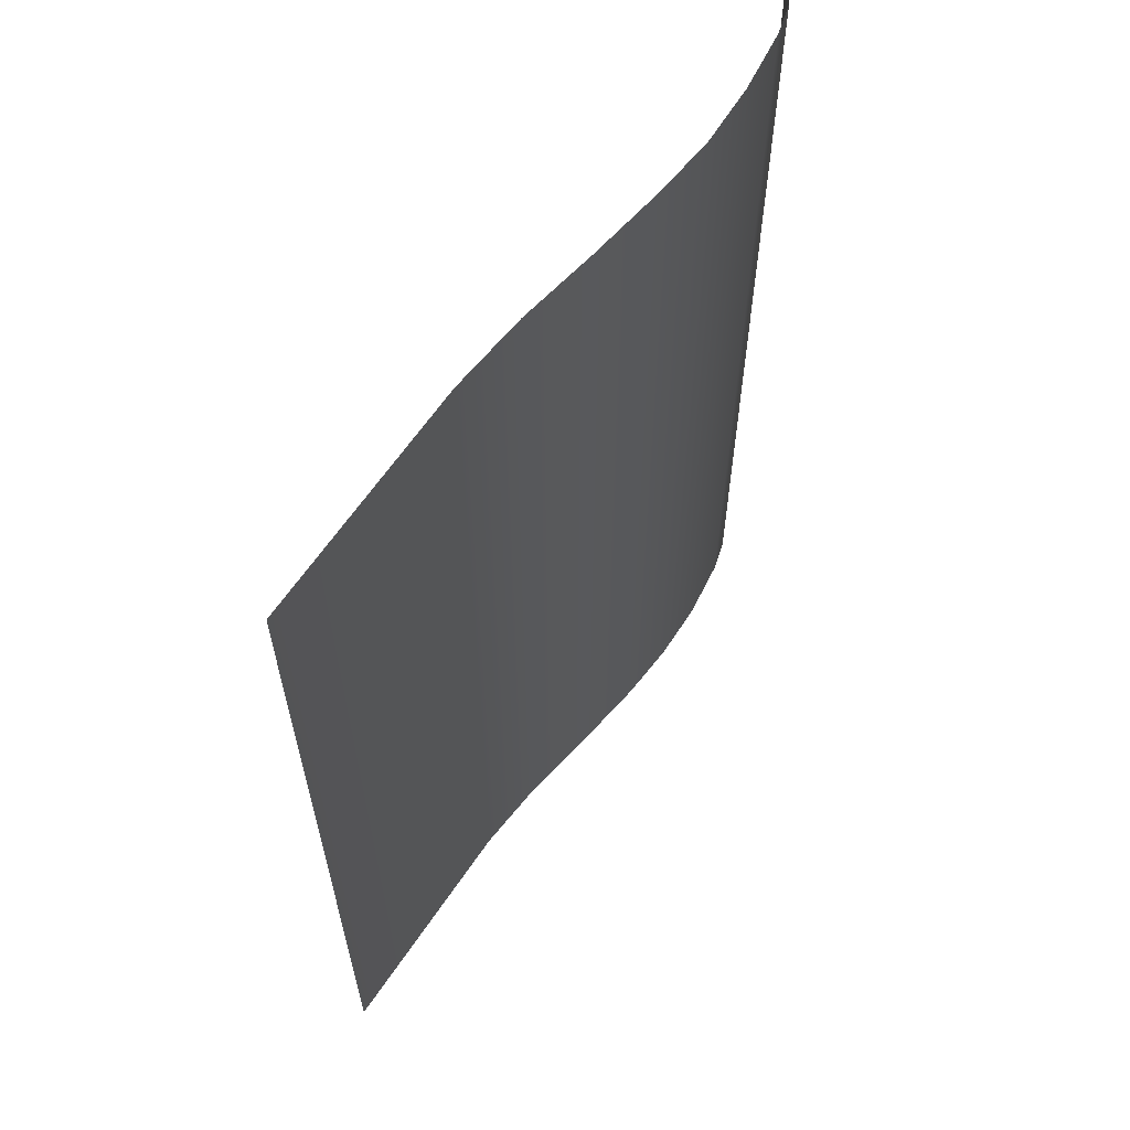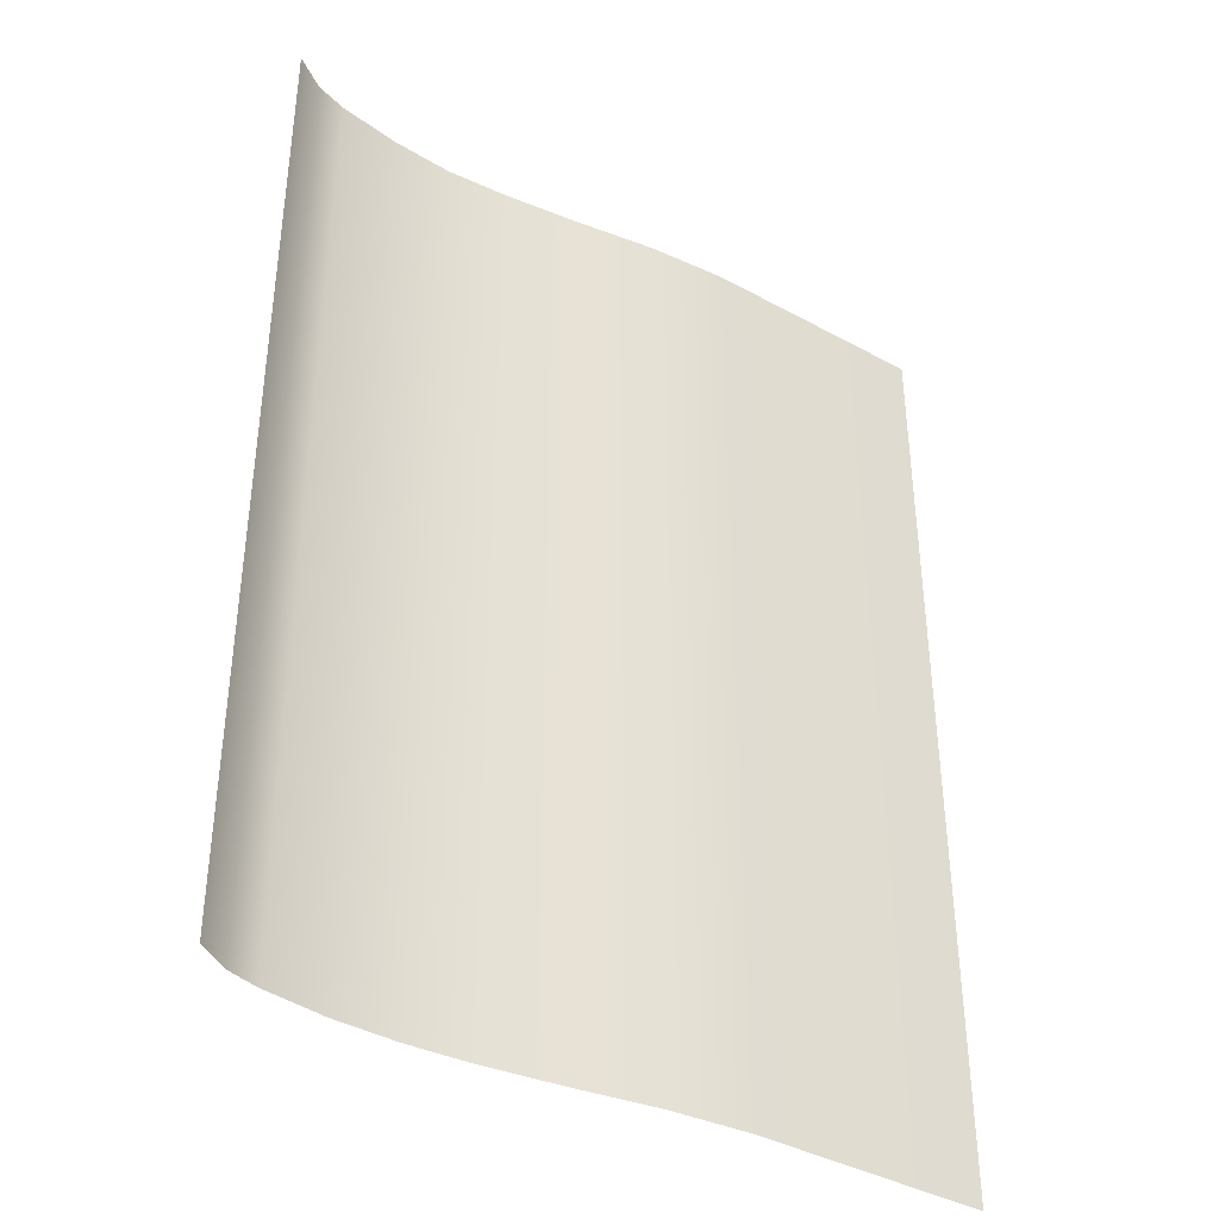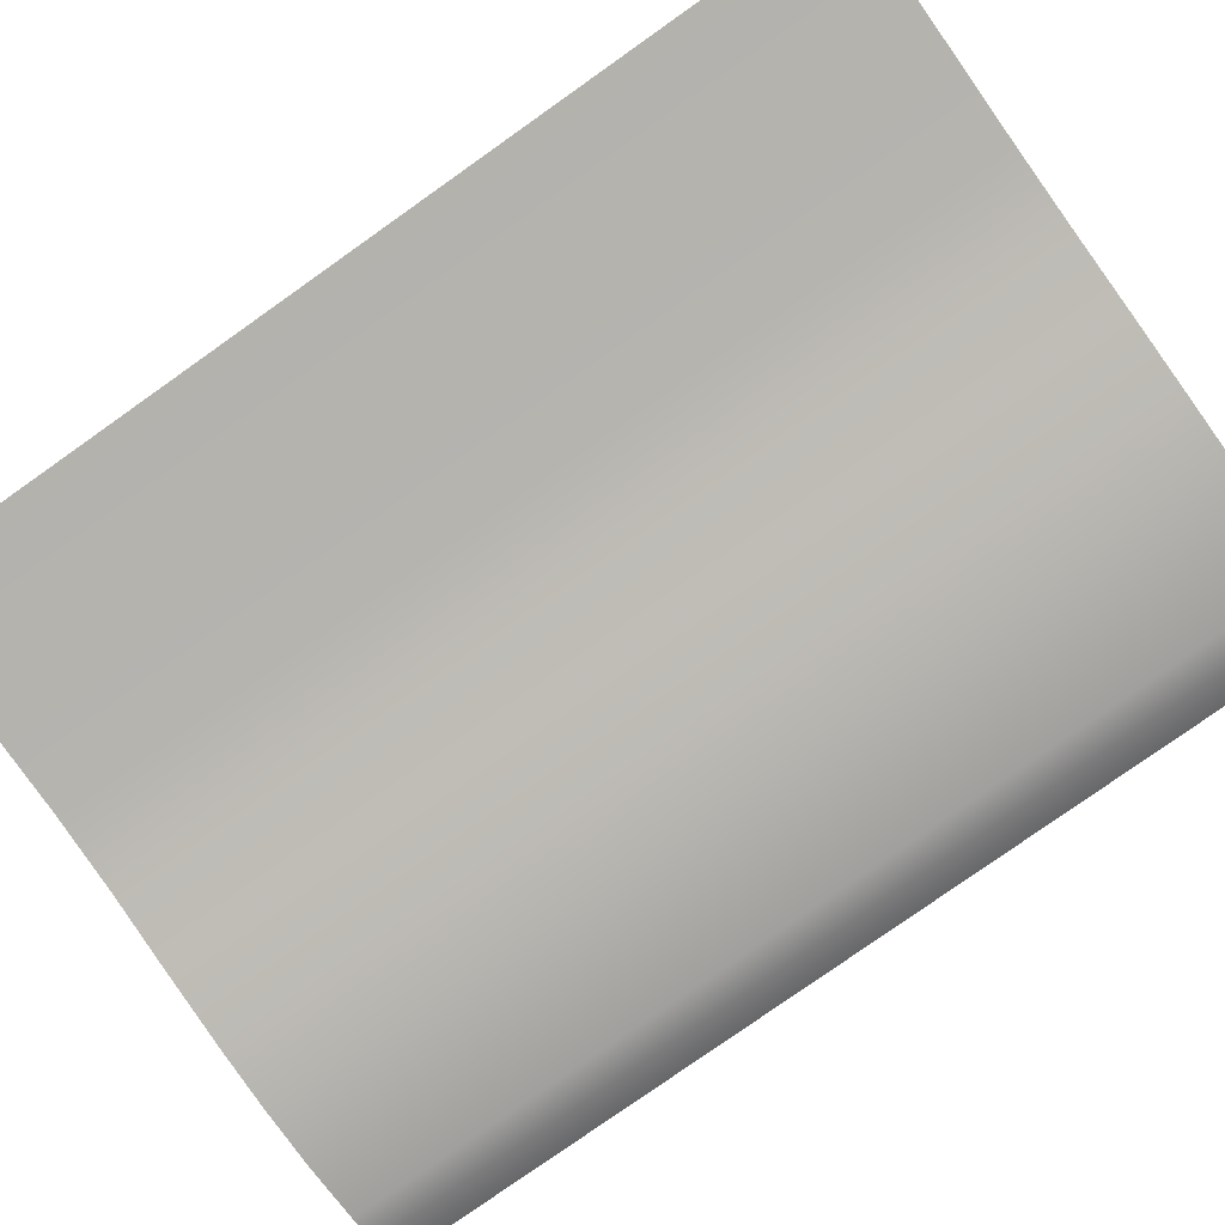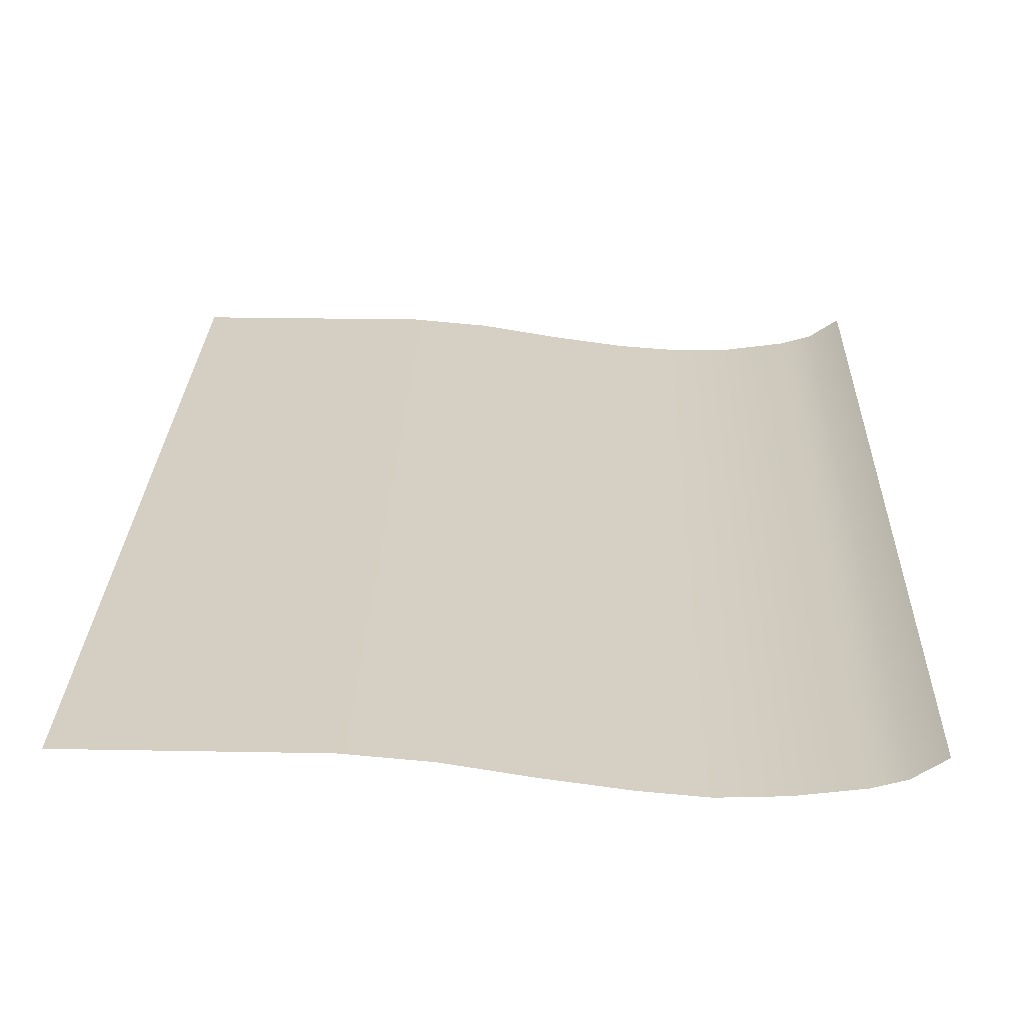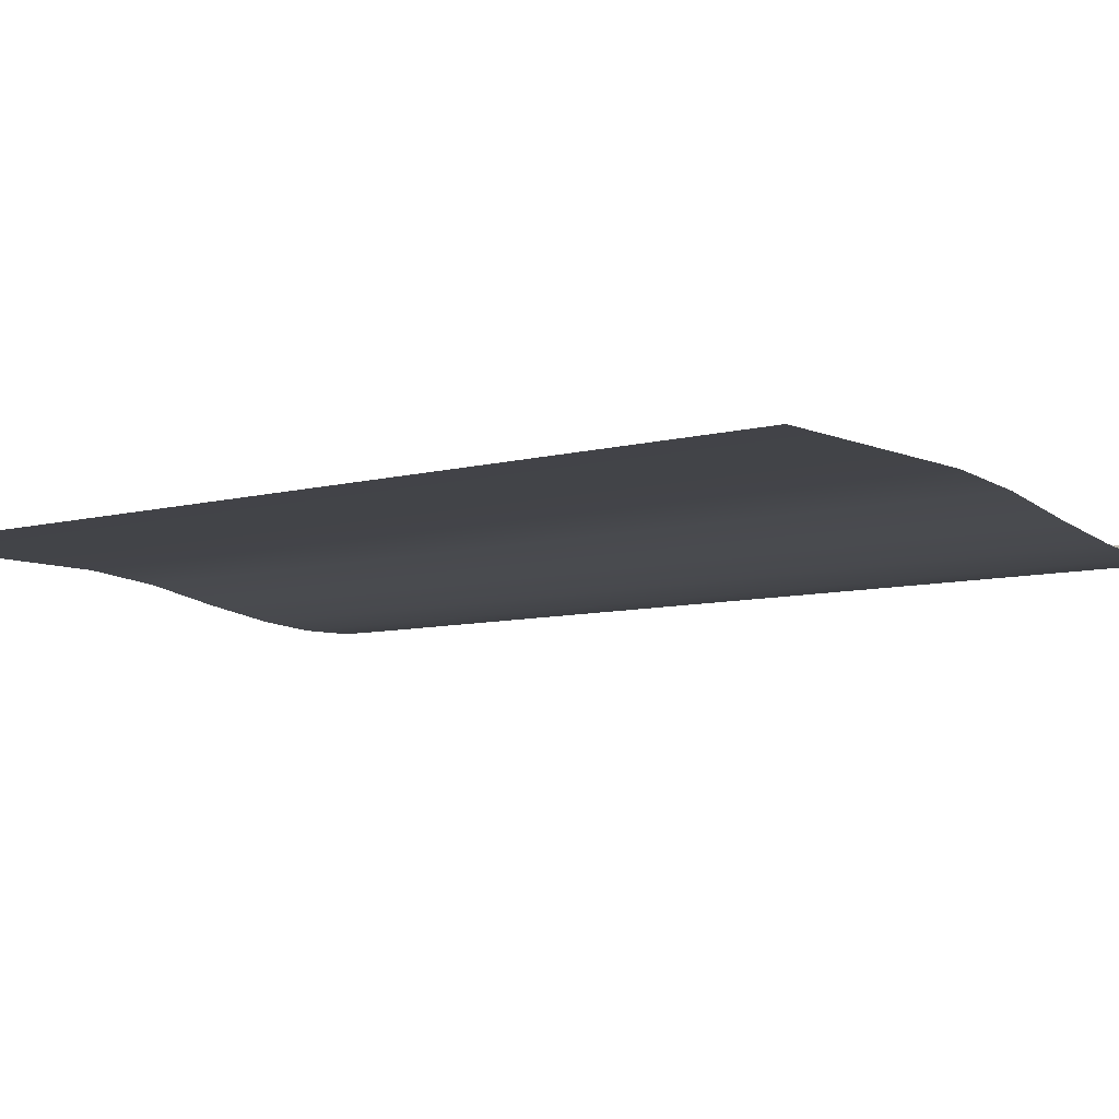
<metadata>
{"format":"obj","ext":"obj","renderer":"f3d","projection":"perspective","resolution":1024,"background":"white","views":[{"elev":62.9,"azim":124.0,"up":"+Y"},{"elev":-39.2,"azim":-34.4,"up":"+Y"},{"elev":-79.6,"azim":125.2,"up":"+Z"},{"elev":25.6,"azim":-178.3,"up":"+Z"},{"elev":-7.5,"azim":128.4,"up":"+Z"}]}
</metadata>
<code>
o MeshBookFront_30_1_GeomSubset_2
v -0.08177 -0.11 0.005462
v 0.07913 -0.11 0.005462
v 0.07913 0.11 0.005462
v -0.08354 -0.11 0.002445
v 0.07828 0.11 0.002445
v 0.07828 -0.11 0.002445
v -0.0853 -0.11 -0.000748
v 0.07728 0.11 -0.000748
v 0.07728 -0.11 -0.000748
v 0.07786 -0.1094 0.004708
v -0.08219 -0.1094 0.004708
v 0.07786 0.1094 0.004708
v 0.07878 -0.11 0.003953
v -0.08261 -0.11 0.003953
v 0.07878 0.11 0.003953
v 0.07741 -0.1094 0.003199
v -0.08304 -0.1094 0.003199
v 0.07741 0.1094 0.003199
v 0.07682 -0.1094 0.001515
v -0.08407 -0.1094 0.001515
v 0.07682 0.1094 0.001515
v 0.07775 -0.11 0.000936
v -0.0844 -0.11 0.000936
v 0.07775 0.11 0.000936
v 0.07638 -0.1094 0.000182
v -0.08482 -0.1094 0.000182
v 0.07638 0.1094 0.000182
v 0.07603 -0.1094 -0.001327
v -0.08557 -0.1094 -0.001327
v 0.07603 0.1094 -0.001327
v 0.07708 -0.11 -0.002081
v -0.08589 -0.11 -0.002081
v 0.07708 0.11 -0.002081
v 0.07591 -0.1094 -0.002836
v -0.08616 -0.1094 -0.002836
v 0.0759 0.1094 -0.002836
v 0.07704 0.11 -0.003693
v 0.07704 -0.11 -0.003693
v -0.08636 -0.1094 -0.003693
v 0.07963 -0.1115 0.005041
v 0.07963 -0.1115 0.00663
v 0.07963 0.1115 0.00663
v 0.07963 0.1115 0.005041
v -0.08377 -0.1115 -0.00027
v -0.08262 -0.1115 0.003375
v -0.08262 0.1115 0.003375
v -0.08377 0.1115 -0.00027
v -0.08632 -0.1115 -2.7e-05
v -0.0849 -0.1115 0.003627
v -0.08632 0.1115 -2.7e-05
v -0.0849 0.1115 0.003627
v -0.0798 -0.1115 0.005041
v -0.08137 -0.1115 0.004571
v -0.0812 -0.1115 0.00663
v -0.08254 -0.1115 0.006016
v -0.0812 0.1115 0.00663
v -0.08254 0.1115 0.006016
v -0.0798 0.1115 0.005041
v -0.08137 0.1115 0.004571
v -0.08081 -0.1104 0.005302
v -0.08128 -0.1104 0.005147
v -0.08128 0.1104 0.005147
v -0.08081 0.1104 0.005302
v -0.0816 -0.1104 0.006194
v -0.08206 -0.1104 0.006031
v -0.0816 0.1104 0.006194
v -0.08206 0.1104 0.006031
v -0.02814 -0.11 0.005462
v -0.02884 -0.1094 0.004708
v -0.02881 -0.11 0.003953
v -0.02955 -0.1094 0.003199
v -0.02954 -0.11 0.002445
v -0.03014 -0.1094 0.001515
v -0.02994 -0.11 0.000936
v -0.03052 -0.1094 0.000182
v -0.03034 -0.11 -0.000748
v -0.03082 -0.1094 -0.001327
v -0.03053 -0.11 -0.002081
v -0.03098 -0.1094 -0.002836
v -0.03068 -0.1094 -0.003693
v 0.0255 -0.11 0.005462
v 0.02451 -0.1094 0.004708
v 0.02498 -0.11 0.003953
v 0.02393 -0.1094 0.003199
v 0.02437 -0.11 0.002445
v 0.02334 -0.1094 0.001515
v 0.0239 -0.11 0.000936
v 0.02293 -0.1094 0.000182
v 0.02347 -0.11 -0.000748
v 0.02261 -0.1094 -0.001327
v 0.02328 -0.11 -0.002081
v 0.02246 -0.1094 -0.002836
v 0.02318 -0.1094 -0.003693
v 0.005228 -0.1094 -0.004033
v 0.004647 -0.1094 -0.002836
v 0.005341 -0.11 -0.002139
v 0.004798 -0.1094 -0.001332
v 0.005537 -0.11 -0.000748
v 0.005113 -0.1094 0.000182
v 0.005954 -0.11 0.000936
v 0.005511 -0.1094 0.001515
v 0.006403 -0.11 0.002445
v 0.006107 -0.1094 0.003199
v 0.007052 -0.11 0.003953
v 0.006726 -0.1094 0.004708
v 0.007621 -0.11 0.005462
v -0.01272 -0.1094 -0.003976
v -0.01317 -0.1094 -0.002836
v -0.01259 -0.11 -0.002089
v -0.01301 -0.1094 -0.001327
v -0.0124 -0.11 -0.000748
v -0.0127 -0.1094 0.000182
v -0.012 -0.11 0.000936
v -0.01231 -0.1094 0.001515
v -0.01157 -0.11 0.002445
v -0.01172 -0.1094 0.003199
v -0.01088 -0.11 0.003953
v -0.01106 -0.1094 0.004708
v -0.01026 -0.11 0.005462
v -0.0446 -0.1094 -0.003693
v -0.04478 -0.1094 -0.002836
v -0.04437 -0.11 -0.002081
v -0.0445 -0.1094 -0.001327
v -0.04408 -0.11 -0.000748
v -0.0441 -0.1094 0.000182
v -0.04356 -0.11 0.000936
v -0.04362 -0.1094 0.001515
v -0.04304 -0.11 0.002445
v -0.04292 -0.1094 0.003199
v -0.04226 -0.11 0.003953
v -0.04218 -0.1094 0.004708
v -0.04154 -0.11 0.005462
v -0.05852 -0.1094 -0.003693
v -0.05857 -0.1094 -0.002836
v -0.05821 -0.11 -0.002081
v -0.05819 -0.1094 -0.001327
v -0.05782 -0.11 -0.000748
v -0.05767 -0.1094 0.000182
v -0.05717 -0.11 0.000936
v -0.0571 -0.1094 0.001515
v -0.05654 -0.11 0.002445
v -0.05629 -0.1094 0.003199
v -0.05571 -0.11 0.003953
v -0.05551 -0.1094 0.004708
v -0.05495 -0.11 0.005462
v -0.07244 -0.1094 -0.003693
v -0.07236 -0.1094 -0.002836
v -0.07205 -0.11 -0.002081
v -0.07188 -0.1094 -0.001327
v -0.07156 -0.11 -0.000748
v -0.07125 -0.1094 0.000182
v -0.07079 -0.11 0.000936
v -0.07058 -0.1094 0.001515
v -0.07004 -0.11 0.002445
v -0.06967 -0.1094 0.003199
v -0.06916 -0.11 0.003953
v -0.06885 -0.1094 0.004708
v -0.06836 -0.11 0.005462
v 0.07602 0.1083 -0.00591
v 0.02318 0.1083 -0.00591
v 0.07602 -0.1083 -0.00591
v 0.02318 -0.1083 -0.00591
v -0.07244 0.1083 -0.01151
v -0.08645 0.1083 -0.004899
v -0.07244 -0.1083 -0.01151
v -0.08645 -0.1083 -0.004899
v -0.01272 0.1083 -0.01034
v -0.03068 0.1083 -0.0128
v -0.01272 -0.1083 -0.01034
v -0.03068 -0.1083 -0.01274
v 0.005228 0.1083 -0.007431
v 0.005228 -0.1083 -0.007431
v -0.0446 0.1083 -0.01397
v -0.0446 -0.1083 -0.01369
v -0.05852 0.1083 -0.01339
v -0.05852 -0.1083 -0.01339
v 0.07475 0.1083 -0.004329
v 0.07475 -0.1083 -0.004329
v 0.02318 -0.1083 -0.004329
v -0.08645 -0.1083 -0.004329
v -0.07244 -0.1083 -0.004329
v -0.03068 -0.1083 -0.004329
v -0.01272 -0.1083 -0.004329
v 0.005228 -0.1083 -0.004329
v -0.0446 -0.1083 -0.004329
v -0.05852 -0.1083 -0.004329
v -0.07944 0.1083 -0.009521
v -0.07944 -0.1083 -0.009521
v -0.07944 -0.1083 -0.004329
v -0.0794 -0.1094 -0.003693
v -0.07926 -0.1094 -0.002836
v -0.07897 -0.11 -0.002081
v -0.07873 -0.1094 -0.001327
v -0.07843 -0.11 -0.000748
v -0.07804 -0.1094 0.000182
v -0.07759 -0.11 0.000936
v -0.07733 -0.1094 0.001515
v -0.07679 -0.11 0.002445
v -0.07636 -0.1094 0.003199
v -0.07588 -0.11 0.003953
v -0.07552 -0.1094 0.004708
v -0.07507 -0.11 0.005462
v -0.0578 -0.1068 -0.0119
v -0.04407 -0.1068 -0.01215
v -0.03033 -0.1068 -0.01141
v -0.01262 -0.1068 -0.009669
v 0.005091 -0.1068 -0.007096
v 0.0228 -0.1068 -0.005663
v 0.07493 -0.1068 -0.005663
v 0.07493 0.1068 -0.005663
v -0.08645 -0.1068 -0.00482
v -0.07845 -0.1068 -0.008672
v -0.07154 -0.1068 -0.01033
v -0.05852 -0.1083 -0.0104
v -0.0446 -0.1083 -0.0106
v -0.03068 -0.1083 -0.01001
v -0.01272 -0.1083 -0.008491
v 0.005228 -0.1083 -0.00672
v 0.02318 -0.1083 -0.005416
v 0.07602 -0.1083 -0.005416
v 0.07602 0.1083 -0.005416
v -0.08645 -0.1083 -0.004742
v -0.07944 -0.1083 -0.007823
v -0.07244 -0.1083 -0.009149
v -0.0578 -0.1068 -0.008909
v -0.04407 -0.1068 -0.00906
v -0.03033 -0.1068 -0.008581
v -0.01262 -0.1068 -0.007587
v 0.005091 -0.1068 -0.006308
v 0.0228 -0.1068 -0.005169
v 0.07493 -0.1068 -0.005169
v 0.07493 0.1068 -0.005169
v -0.08645 -0.1068 -0.004663
v -0.07845 -0.1068 -0.006974
v -0.07154 -0.1068 -0.007968
v -0.05852 -0.1083 -0.007415
v -0.0446 -0.1083 -0.007516
v -0.03068 -0.1083 -0.007151
v -0.01272 -0.1083 -0.00661
v 0.005228 -0.1083 -0.005868
v 0.02318 -0.1083 -0.004921
v 0.07602 -0.1083 -0.004921
v 0.07602 0.1083 -0.004921
v -0.08645 -0.1083 -0.004584
v -0.07944 -0.1083 -0.006125
v -0.07244 -0.1083 -0.006788
v -0.0578 -0.1068 -0.005921
v -0.04407 -0.1068 -0.005971
v -0.03033 -0.1068 -0.005758
v -0.01262 -0.1068 -0.005604
v 0.005091 -0.1068 -0.005408
v 0.0228 -0.1068 -0.004674
v 0.07493 -0.1068 -0.004674
v 0.07493 0.1068 -0.004674
v -0.08645 -0.1068 -0.004506
v -0.07845 -0.1068 -0.005276
v -0.07154 -0.1068 -0.005608
v -0.08475 -0.1112 -0.004191
v -0.08413 -0.1115 -0.003693
v -0.08475 0.1112 -0.004191
v -0.08413 0.1115 -0.003693
v -0.08614 -0.1112 -0.004191
v -0.08669 -0.1115 -0.003693
v -0.08614 0.1112 -0.004191
v -0.08669 0.1115 -0.003693
v -0.08177 0.11 0.005462
v -0.08354 0.11 0.002445
v -0.0853 0.11 -0.000748
v -0.08219 0.1094 0.004708
v -0.08261 0.11 0.003953
v -0.08304 0.1094 0.003199
v -0.08407 0.1094 0.001515
v -0.0844 0.11 0.000936
v -0.08482 0.1094 0.000182
v -0.08557 0.1094 -0.001327
v -0.08589 0.11 -0.002081
v -0.08616 0.1094 -0.002836
v -0.08636 0.1094 -0.003693
v -0.02814 0.11 0.005462
v -0.02884 0.1094 0.004708
v -0.02881 0.11 0.003953
v -0.02955 0.1094 0.003199
v -0.02954 0.11 0.002445
v -0.03014 0.1094 0.001515
v -0.02994 0.11 0.000936
v -0.03052 0.1094 0.000182
v -0.03034 0.11 -0.000748
v -0.03082 0.1094 -0.001327
v -0.03053 0.11 -0.002081
v -0.03098 0.1094 -0.002836
v -0.03068 0.1094 -0.003693
v 0.0255 0.11 0.005462
v 0.02451 0.1094 0.004708
v 0.02498 0.11 0.003953
v 0.02393 0.1094 0.003199
v 0.02437 0.11 0.002445
v 0.02334 0.1094 0.001515
v 0.0239 0.11 0.000936
v 0.02293 0.1094 0.000182
v 0.02347 0.11 -0.000748
v 0.02261 0.1094 -0.001327
v 0.02328 0.11 -0.002081
v 0.02246 0.1094 -0.002836
v 0.02318 0.1094 -0.003693
v 0.005228 0.1094 -0.004033
v 0.004647 0.1094 -0.002836
v 0.005341 0.11 -0.002139
v 0.004798 0.1094 -0.001332
v 0.005537 0.11 -0.000748
v 0.005113 0.1094 0.000182
v 0.005954 0.11 0.000936
v 0.005511 0.1094 0.001515
v 0.006403 0.11 0.002445
v 0.006107 0.1094 0.003199
v 0.007052 0.11 0.003953
v 0.006726 0.1094 0.004708
v 0.007621 0.11 0.005462
v -0.01272 0.1094 -0.003976
v -0.01317 0.1094 -0.002836
v -0.01259 0.11 -0.002089
v -0.01301 0.1094 -0.001327
v -0.0124 0.11 -0.000748
v -0.0127 0.1094 0.000182
v -0.012 0.11 0.000936
v -0.01231 0.1094 0.001515
v -0.01157 0.11 0.002445
v -0.01172 0.1094 0.003199
v -0.01088 0.11 0.003953
v -0.01106 0.1094 0.004708
v -0.01026 0.11 0.005462
v -0.0446 0.1094 -0.003693
v -0.04478 0.1094 -0.002836
v -0.04437 0.11 -0.002081
v -0.0445 0.1094 -0.001327
v -0.04408 0.11 -0.000748
v -0.0441 0.1094 0.000182
v -0.04356 0.11 0.000936
v -0.04362 0.1094 0.001515
v -0.04304 0.11 0.002445
v -0.04292 0.1094 0.003199
v -0.04226 0.11 0.003953
v -0.04218 0.1094 0.004708
v -0.04154 0.11 0.005462
v -0.05852 0.1094 -0.003693
v -0.05857 0.1094 -0.002836
v -0.05821 0.11 -0.002081
v -0.05819 0.1094 -0.001327
v -0.05782 0.11 -0.000748
v -0.05767 0.1094 0.000182
v -0.05717 0.11 0.000936
v -0.0571 0.1094 0.001515
v -0.05654 0.11 0.002445
v -0.05629 0.1094 0.003199
v -0.05571 0.11 0.003953
v -0.05551 0.1094 0.004708
v -0.05495 0.11 0.005462
v -0.07244 0.1094 -0.003693
v -0.07236 0.1094 -0.002836
v -0.07205 0.11 -0.002081
v -0.07188 0.1094 -0.001327
v -0.07156 0.11 -0.000748
v -0.07125 0.1094 0.000182
v -0.07079 0.11 0.000936
v -0.07058 0.1094 0.001515
v -0.07004 0.11 0.002445
v -0.06967 0.1094 0.003199
v -0.06916 0.11 0.003953
v -0.06885 0.1094 0.004708
v -0.06836 0.11 0.005462
v 0.02318 0.1083 -0.00591
v -0.07244 0.1083 -0.01151
v -0.08645 0.1083 -0.004899
v -0.01272 0.1083 -0.01034
v -0.03068 0.1083 -0.01274
v 0.005228 0.1083 -0.007431
v -0.0446 0.1083 -0.01369
v -0.05852 0.1083 -0.01339
v 0.02318 0.1083 -0.004329
v -0.08645 0.1083 -0.004329
v -0.07244 0.1083 -0.004329
v -0.03068 0.1083 -0.004329
v -0.01272 0.1083 -0.004329
v 0.005228 0.1083 -0.004329
v -0.0446 0.1083 -0.004329
v -0.05852 0.1083 -0.004329
v -0.07944 0.1083 -0.009521
v -0.07944 0.1083 -0.004329
v -0.0794 0.1094 -0.003693
v -0.07926 0.1094 -0.002836
v -0.07897 0.11 -0.002081
v -0.07873 0.1094 -0.001327
v -0.07843 0.11 -0.000748
v -0.07804 0.1094 0.000182
v -0.07759 0.11 0.000936
v -0.07733 0.1094 0.001515
v -0.07679 0.11 0.002445
v -0.07636 0.1094 0.003199
v -0.07588 0.11 0.003953
v -0.07552 0.1094 0.004708
v -0.07507 0.11 0.005462
v -0.0578 0.1068 -0.0119
v -0.04407 0.1068 -0.01215
v -0.03033 0.1068 -0.01141
v -0.01262 0.1068 -0.009669
v 0.005091 0.1068 -0.007096
v 0.0228 0.1068 -0.005663
v -0.08645 0.1068 -0.00482
v -0.07845 0.1068 -0.008672
v -0.07154 0.1068 -0.01033
v -0.05852 0.1083 -0.0104
v -0.0446 0.1083 -0.0106
v -0.03068 0.1083 -0.01001
v -0.01272 0.1083 -0.008491
v 0.005228 0.1083 -0.00672
v 0.02318 0.1083 -0.005416
v -0.08645 0.1083 -0.004742
v -0.07944 0.1083 -0.007823
v -0.07244 0.1083 -0.009149
v -0.0578 0.1068 -0.008909
v -0.04407 0.1068 -0.00906
v -0.03033 0.1068 -0.008581
v -0.01262 0.1068 -0.007587
v 0.005091 0.1068 -0.006308
v 0.0228 0.1068 -0.005169
v 0.07493 0.1068 -0.005169
v -0.08645 0.1068 -0.004663
v -0.07845 0.1068 -0.006974
v -0.07154 0.1068 -0.007968
v -0.05852 0.1083 -0.007415
v -0.0446 0.1083 -0.007516
v -0.03068 0.1083 -0.007151
v -0.01272 0.1083 -0.00661
v 0.005228 0.1083 -0.005868
v 0.02318 0.1083 -0.004921
v -0.08645 0.1083 -0.004584
v -0.07944 0.1083 -0.006125
v -0.07244 0.1083 -0.006788
v -0.0578 0.1068 -0.005921
v -0.04407 0.1068 -0.005971
v -0.03033 0.1068 -0.005758
v -0.01262 0.1068 -0.005604
v 0.005091 0.1068 -0.005408
v 0.0228 0.1068 -0.004674
v -0.08645 0.1068 -0.004506
v -0.07845 0.1068 -0.005276
v -0.07154 0.1068 -0.005608
f 160 159 161 162
f 164 187 188 166
f 168 167 169 170
f 172 171 160 162
f 169 167 171 172
f 174 173 168 170
f 176 175 173 174
f 165 163 175 176
f 188 187 163 165

</code>
